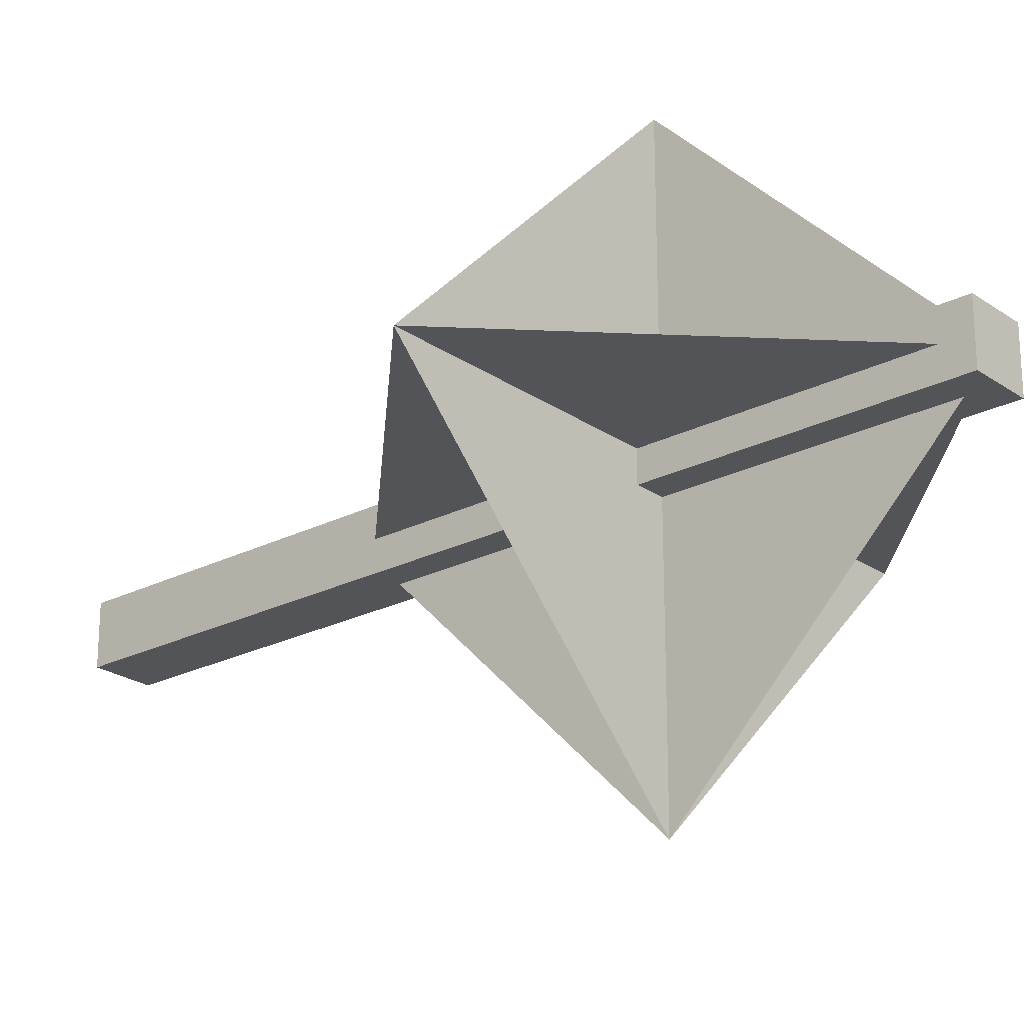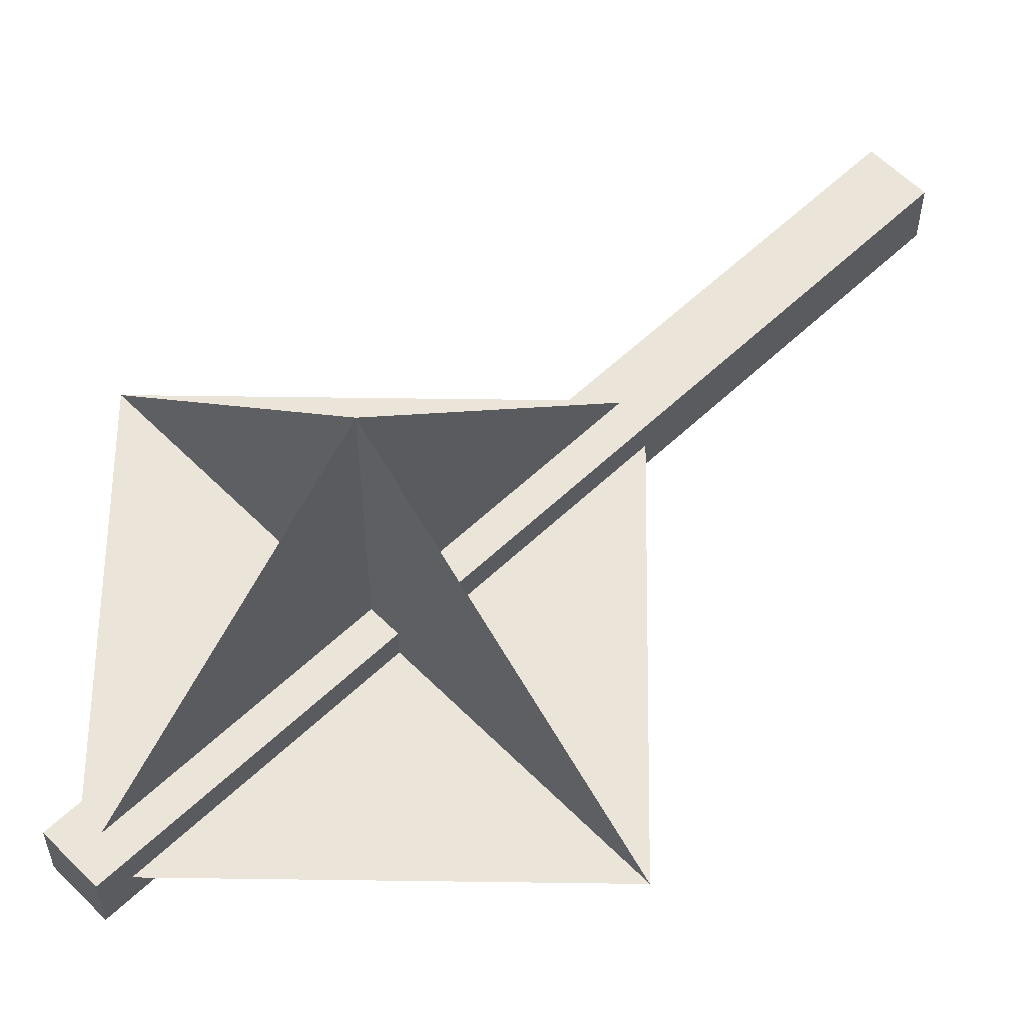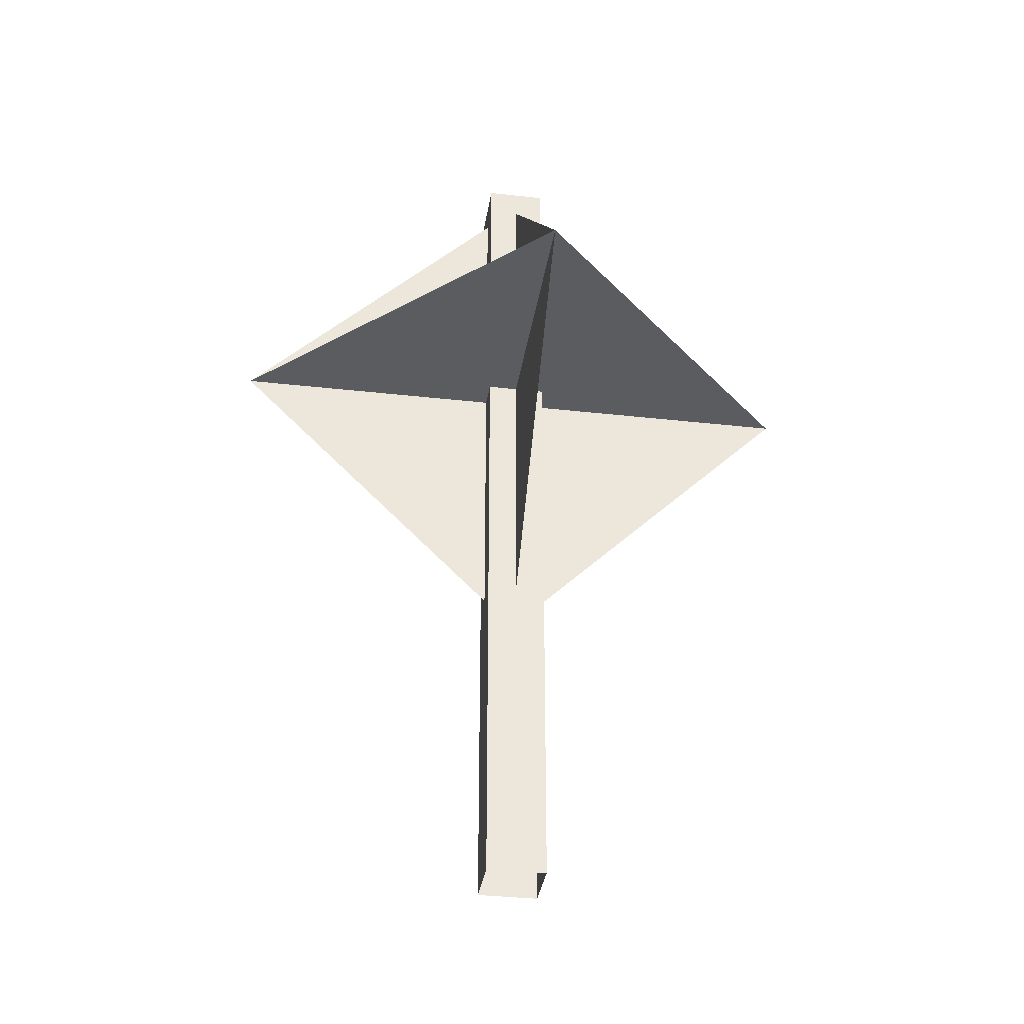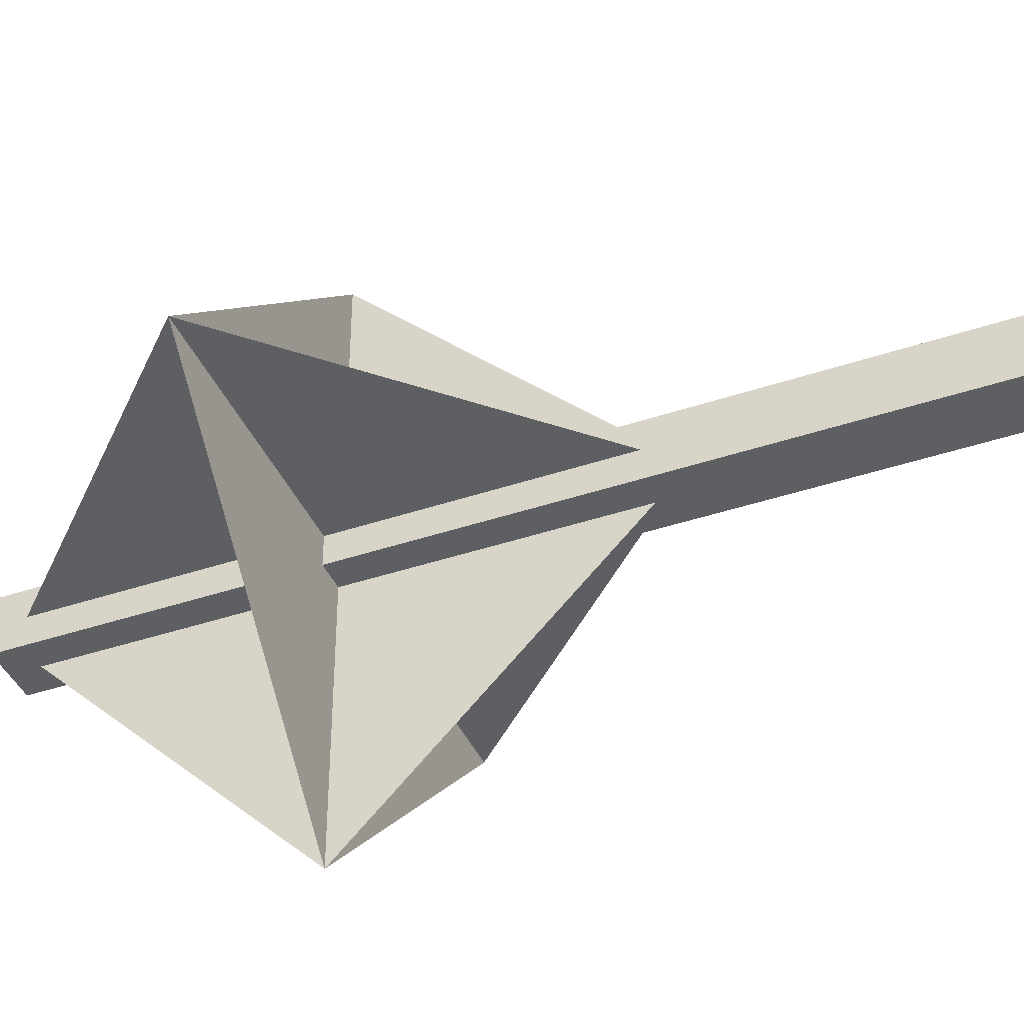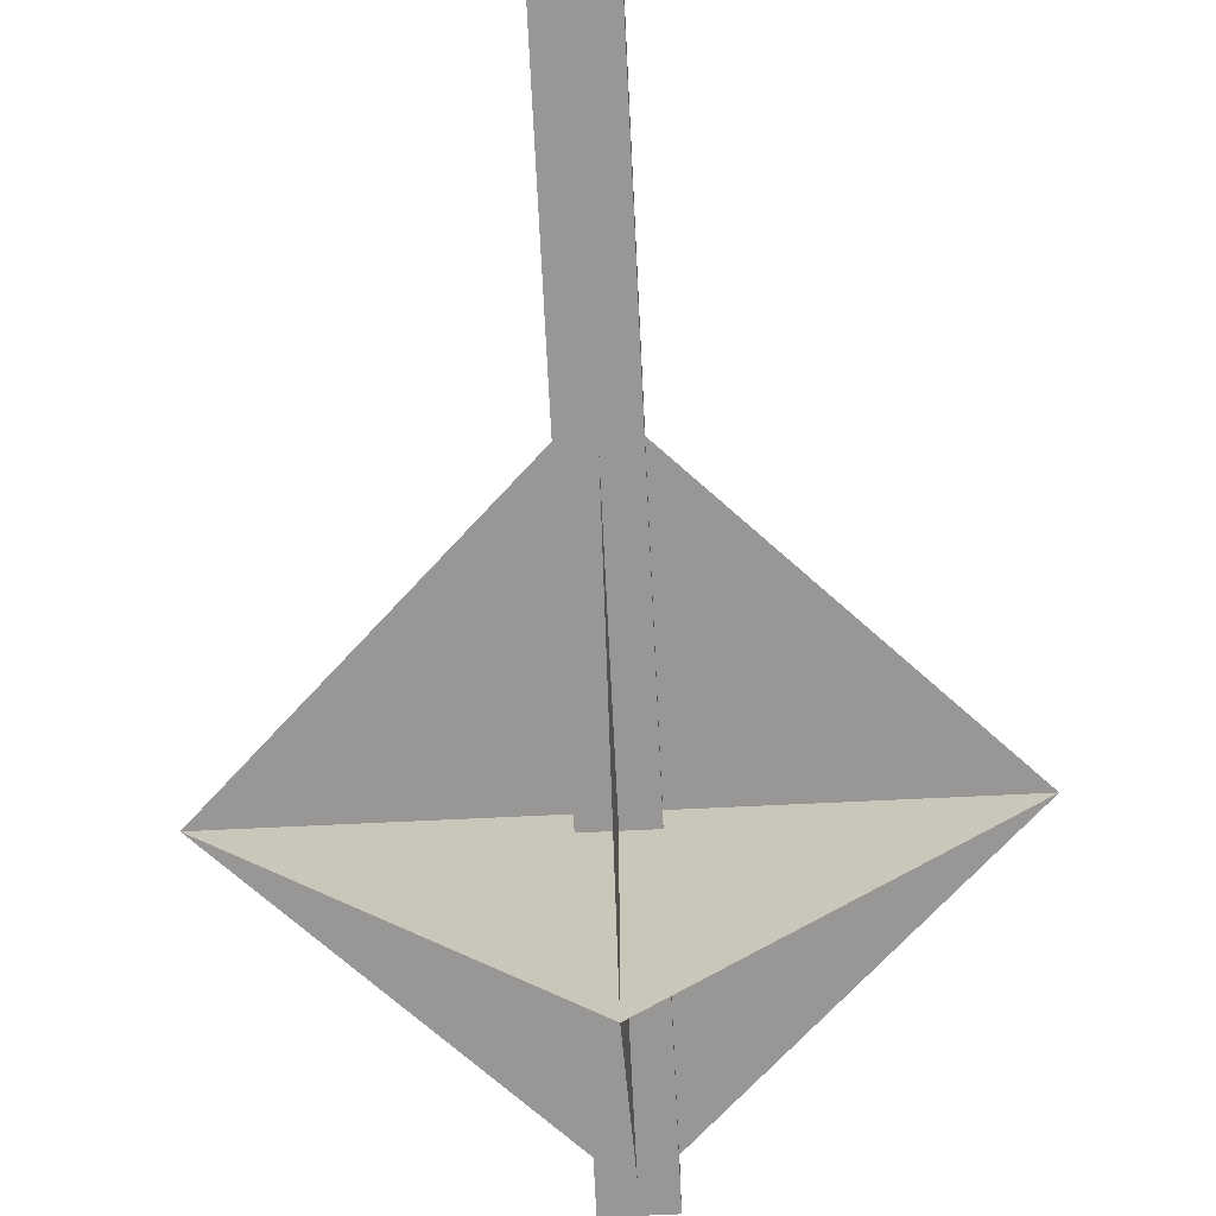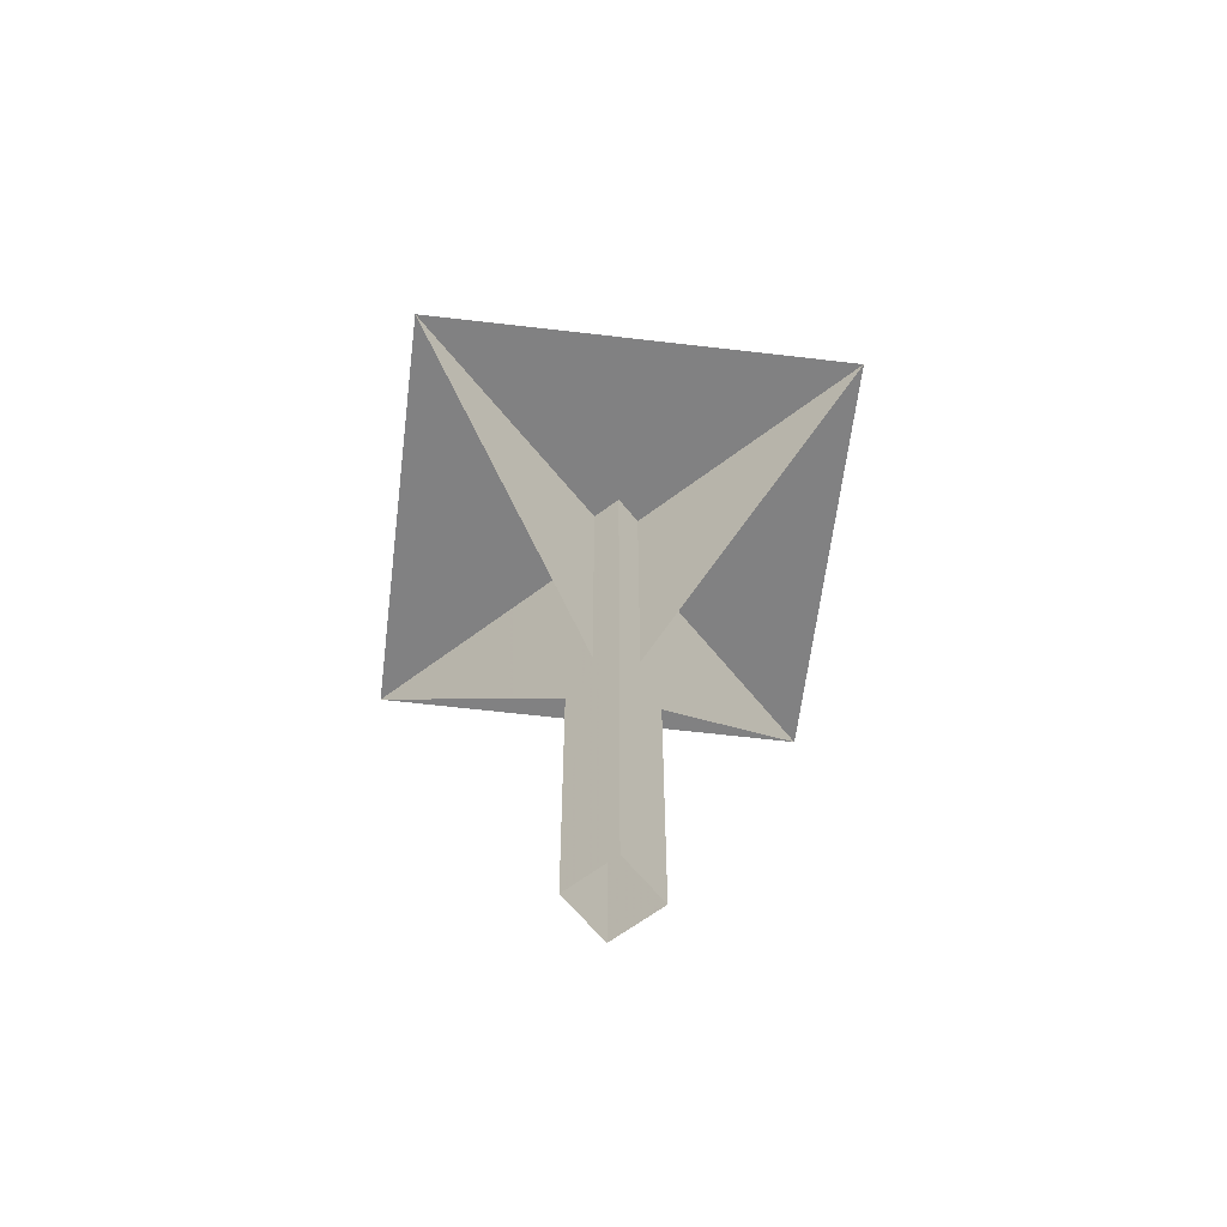
<metadata>
{"format":"obj","ext":"obj","renderer":"f3d","projection":"perspective","resolution":1024,"background":"white","views":[{"elev":-23.4,"azim":130.7,"up":"+Z"},{"elev":59.0,"azim":-134.2,"up":"+Z"},{"elev":-34.9,"azim":171.4,"up":"+Y"},{"elev":-40.9,"azim":-67.6,"up":"+Z"},{"elev":-68.2,"azim":2.8,"up":"+Z"},{"elev":-60.5,"azim":-141.9,"up":"+Y"}]}
</metadata>
<code>
v    -0.5    0    -0.5
v    -0.5    0    0.5
v    0.5    0    0.5
v    0.5    0    -0.5
v    -0.5    15    -0.5
v    -0.5    15    0.5
v    0.5    15    0.5
v    0.5    15    -0.5
g trunk
f 1 2 6
f 1 6 5
f 2 3 7
f 2 7 6
f 3 4 8
f 3 8 7
f 4 1 5
f 4 5 8
f 5 6 7
f 5 7 8
v    5    10    0
v    0    10    5
v    -5    10    0
v    0    10    -5
g horizontal leaves
f 9 10 11
f 9 11 12
v    0    5    0
v    5    10    0
v    0    15    0
v    -5    10    0
g vertical leaves
f 13 14 15
f 13 15 16
f 13 15 14
f 13 16 15
v    0    5    0
v    0    10    5
v    0    15    0
v    0    10    -5
g vertical leaves
f 17 18 19
f 17 19 20
f 17 19 18
f 17 20 19

</code>
